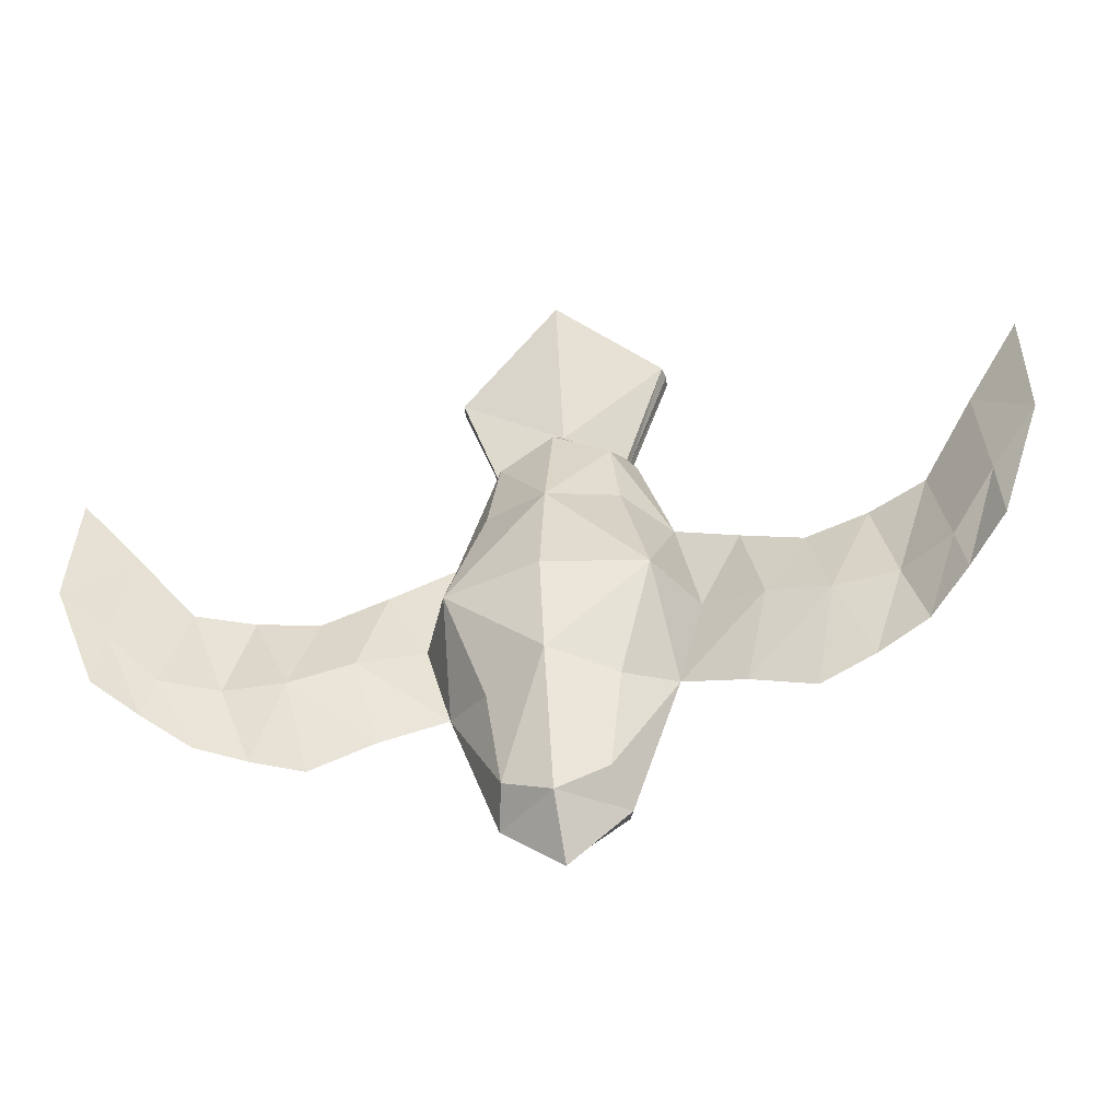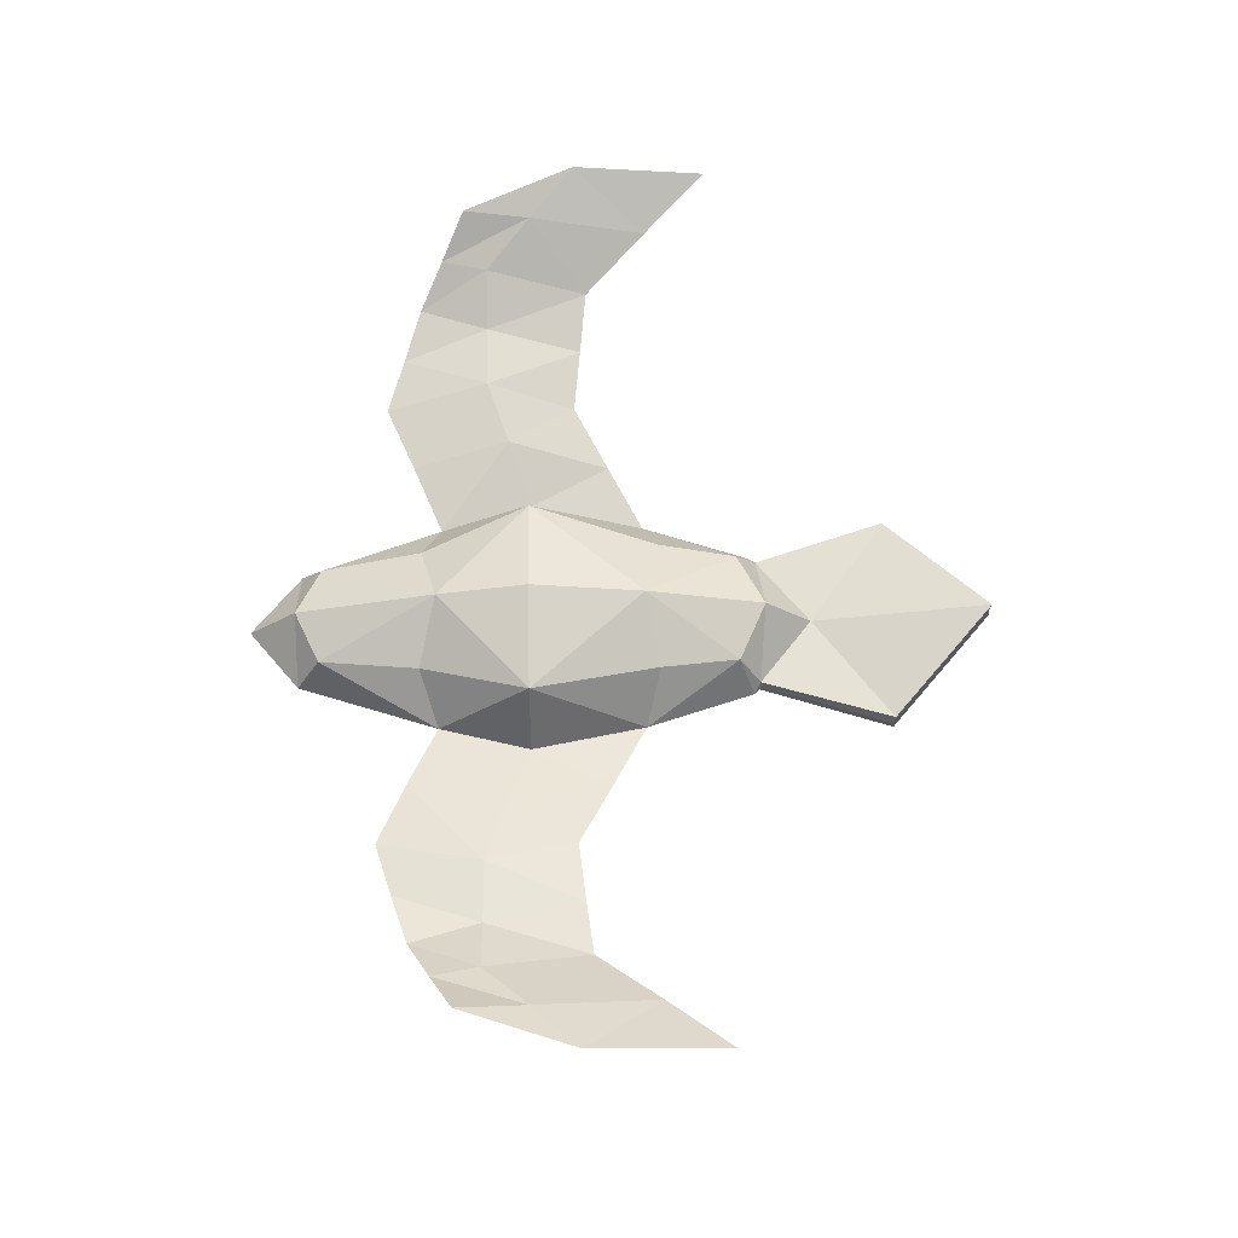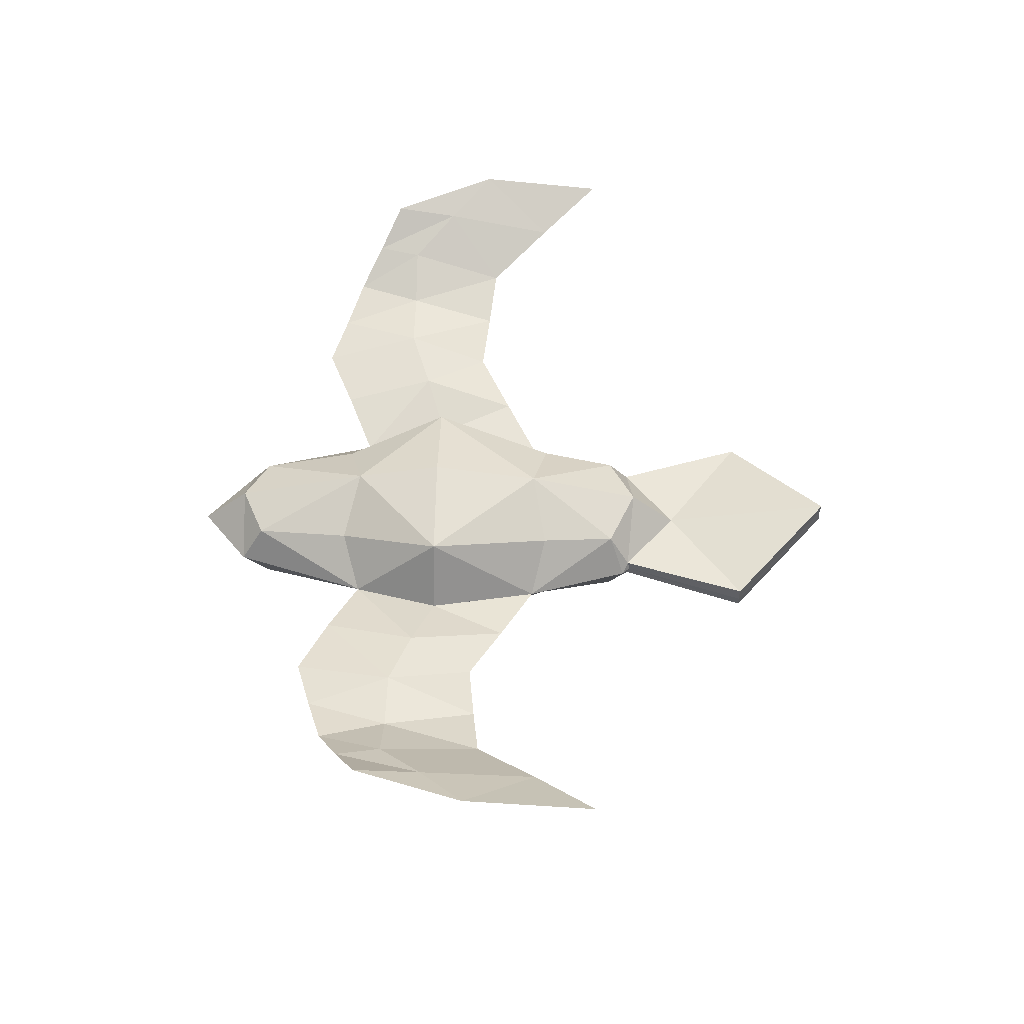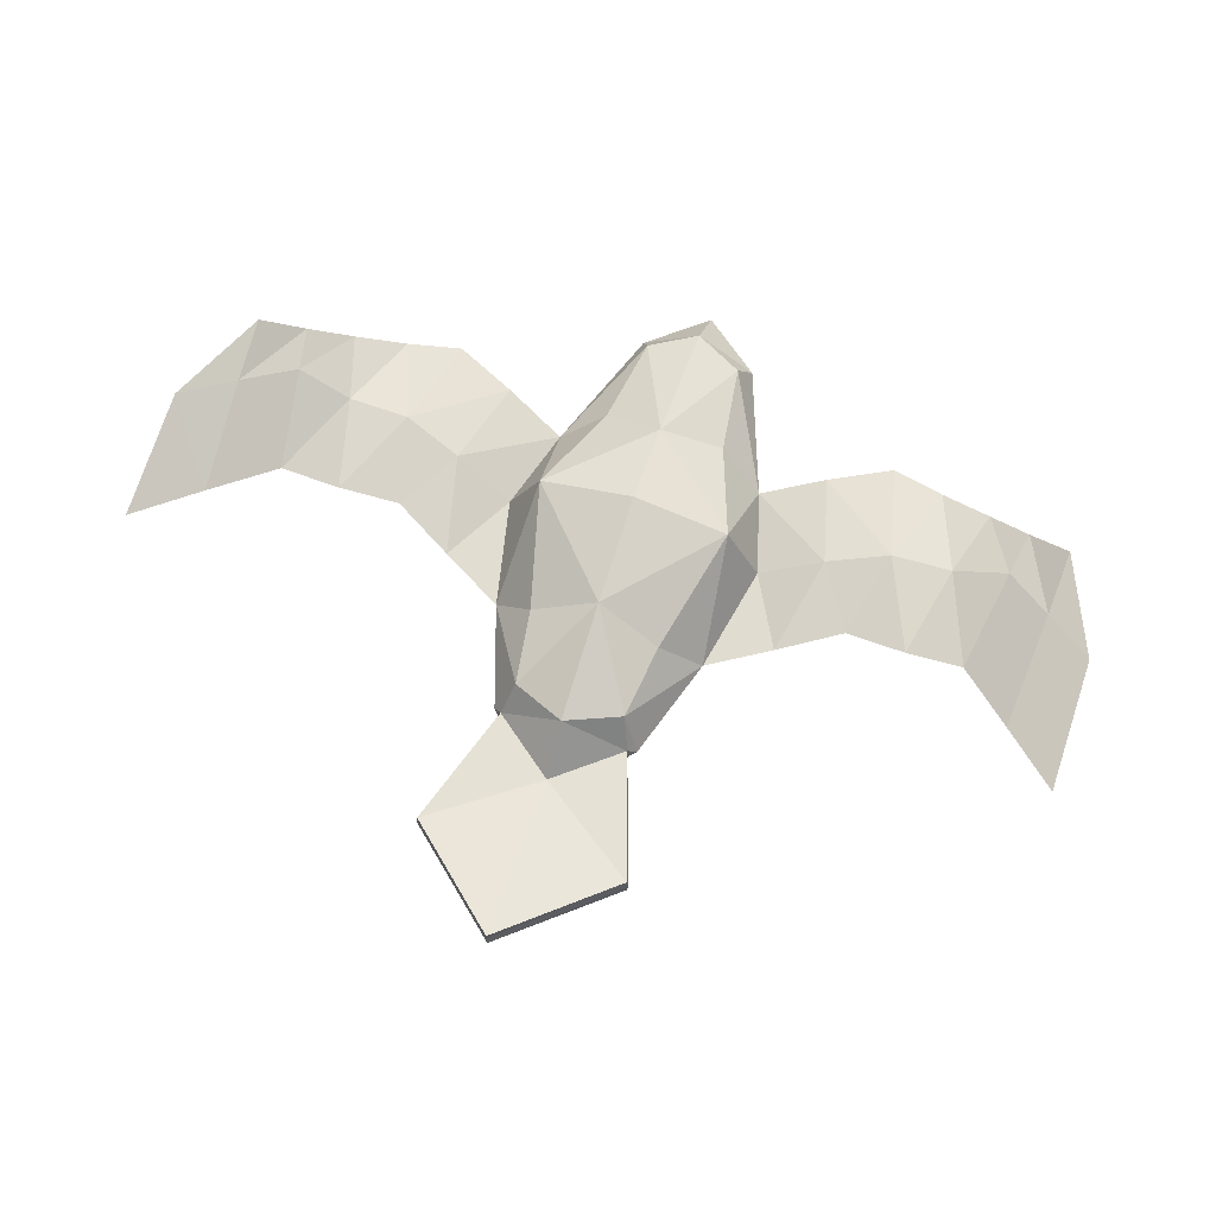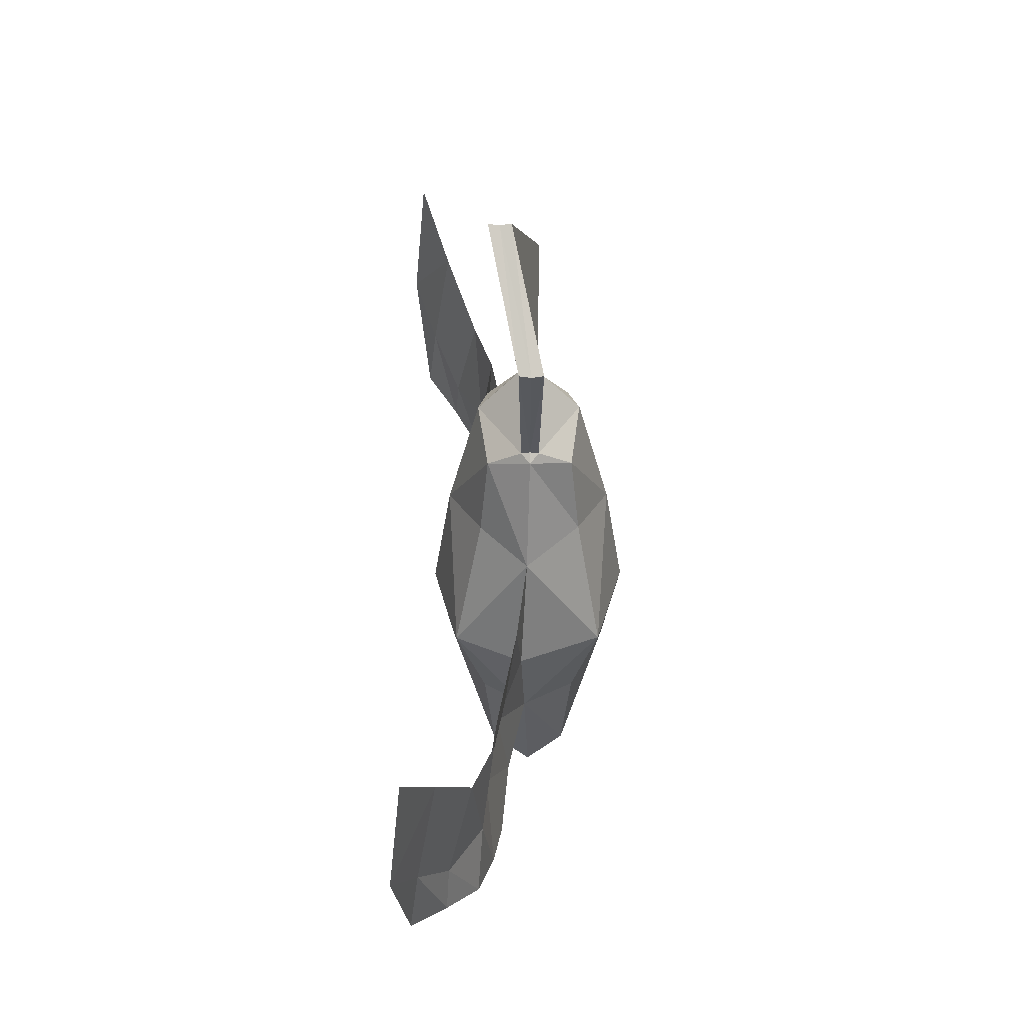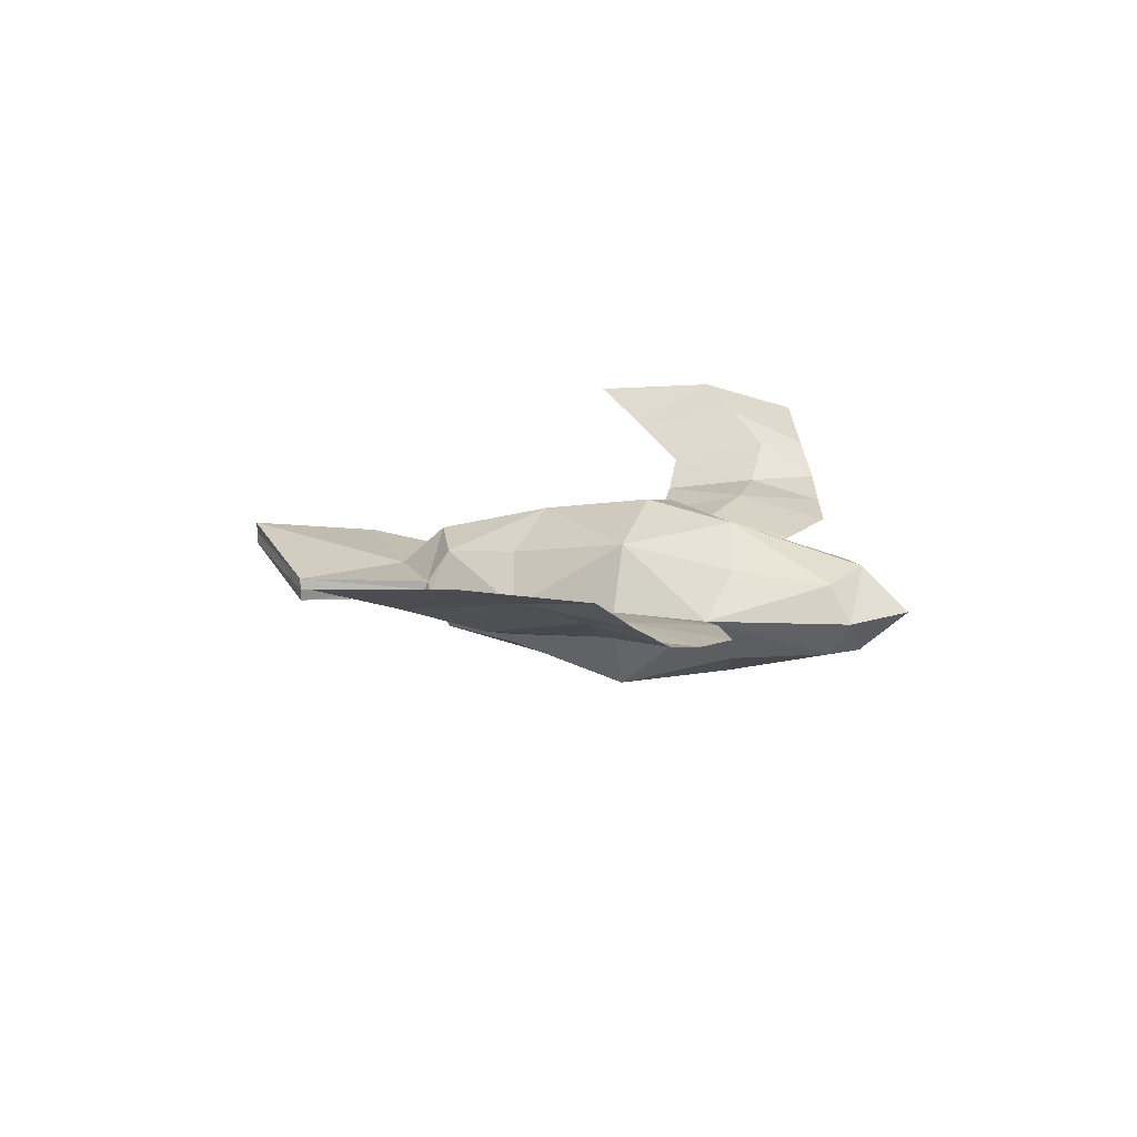
<metadata>
{"format":"obj","ext":"obj","renderer":"f3d","projection":"perspective","resolution":1024,"background":"white","views":[{"elev":-46.7,"azim":-165.9,"up":"+Z"},{"elev":64.3,"azim":-91.0,"up":"+Y"},{"elev":51.3,"azim":-88.7,"up":"+Y"},{"elev":65.3,"azim":17.9,"up":"+Y"},{"elev":41.8,"azim":-90.7,"up":"+Z"},{"elev":15.9,"azim":106.9,"up":"+Y"}]}
</metadata>
<code>
o Cube
v 0.2812 0.2109 -1.169
v 0.2812 -0.2109 -1.169
v 0.3177 0.2383 1.155
v 0.3177 -0.2383 1.155
v -0.2812 0.2109 -1.169
v -0.2812 -0.2109 -1.169
v -0.3177 0.2383 1.155
v -0.3177 -0.2383 1.155
v 0 -0.2571 -1.302
v 0.3428 -0 -1.302
v -0.3428 -0 -1.302
v 0 0.2905 1.306
v 0 -0.2905 1.306
v 0 0.2571 -1.302
v 0 0 -1.583
v -0.3768 0.2826 0.7186
v 0.3768 0.2826 0.7186
v 0.3556 0.2684 -0.6067
v 0.5584 0.4324 0
v -0.3556 0.2684 -0.6067
v -0.5584 0.4325 0
v -0.3559 -0.2657 -0.6067
v 0.3559 -0.2656 -0.6067
v 0.3768 -0.2826 0.7186
v 0.562 -0.4078 -0
v 0 0.4654 0.6383
v 0 0.4614 -0.5123
v 0 0.5661 0
v -0.3768 -0.2826 0.7186
v -0.562 -0.4078 -0
v 0 -0.4654 0.6383
v 0 -0.4614 -0.5123
v 0 -0.5661 -0
v 0.6206 0.0183 0.6383
v 0.6153 0.02875 -0.5123
v 0.7549 0.05096 0
v 0.3728 0.04959 1.275
v 0.3728 -0.04959 1.275
v 0.4229 0 1.241
v 0.3788 -0 1.288
v 0 0.04696 1.572
v 0 -0.04696 1.572
v 0.6044 0.06777 2.009
v 0.6141 -0 2.005
v 0.6044 -0.06777 2.009
v 0 0.2256 2.57
v 0 0.1614 2.564
v 0 0.09724 2.57
v 2.635 0.6555 1.032
v 2.404 0.642 -0.3756
v 2.644 0.7261 0.268
v 2.125 0.4425 -0.2461
v 1.465 0.2565 -0.2461
v 1.336 0.17 -0.8295
v 1.938 0.2968 -0.6381
v 2.025 0.3193 0.332
v 1.34 0.1526 0.2555
v -0.6206 0.01843 0.6383
v -0.6152 0.02893 -0.5123
v -0.7549 0.05131 0
v -0.3728 0.04959 1.275
v -0.3728 -0.04959 1.275
v -0.4229 0 1.241
v -0.3788 -0 1.288
v -0.6044 0.06777 2.009
v -0.6141 -0 2.005
v -0.6044 -0.06777 2.009
v -2.62 0.6839 1.032
v -2.388 0.6751 -0.3756
v -2.628 0.7581 0.268
v -2.115 0.4682 -0.2461
v -1.465 0.2588 -0.2461
v -1.336 0.1725 -0.8295
v -1.934 0.3089 -0.6381
v -2.019 0.3342 0.332
v -1.34 0.1549 0.2555
v -1.114 0.1951 -0.1243
v -0.9868 0.08162 0.4449
v -0.9801 0.129 -0.6726
v -1.819 0.2825 -0.2461
v -1.643 0.2218 -0.7338
v -1.694 0.2145 0.2938
v -2.165 0.4833 -0.5068
v -2.366 0.6279 0.01094
v -2.317 0.5193 0.6821
v 1.11 0.1924 -0.1231
v 0.9829 0.08002 0.4469
v 0.9761 0.1273 -0.6709
v 1.82 0.2799 -0.2461
v 1.644 0.2171 -0.7338
v 1.695 0.209 0.2938
v 2.175 0.4587 -0.5068
v 2.38 0.5979 0.01094
v 2.328 0.4962 0.6821
f 43 47 44
f 38 13 4
f 21 27 20
f 30 58 60
f 3 37 39
f 39 38 4
f 37 12 41
f 64 63 62
f 9 11 15
f 7 26 16
f 5 27 14
f 6 59 11
f 21 59 60
f 2 35 23
f 1 35 10
f 2 32 9
f 1 27 18
f 26 3 17
f 31 4 13
f 13 62 8
f 63 61 7
f 14 10 15
f 9 10 2
f 11 14 15
f 31 8 29
f 27 19 18
f 19 26 17
f 30 32 33
f 30 31 29
f 21 26 28
f 21 58 16
f 31 25 24
f 25 32 23
f 59 5 11
f 32 6 9
f 34 19 17
f 19 35 18
f 35 25 23
f 25 34 24
f 61 12 7
f 64 65 61
f 42 67 62
f 37 40 39
f 40 38 39
f 61 63 64
f 41 43 37
f 67 64 62
f 42 45 48
f 65 41 61
f 44 48 45
f 8 62 63
f 65 47 46
f 40 43 44
f 30 59 22
f 66 48 47
f 40 45 38
f 93 50 51
f 94 51 49
f 86 57 87
f 89 56 91
f 88 53 86
f 89 55 52
f 84 69 83
f 85 70 84
f 76 77 78
f 75 80 82
f 72 79 77
f 80 74 81
f 77 59 60
f 78 60 58
f 72 81 73
f 82 72 76
f 75 84 71
f 71 83 74
f 35 86 36
f 36 87 34
f 53 90 89
f 53 91 57
f 56 93 94
f 52 92 93
f 43 46 47
f 38 42 13
f 21 28 27
f 30 29 58
f 39 34 3
f 34 17 3
f 4 24 39
f 24 34 39
f 37 3 12
f 9 6 11
f 7 12 26
f 5 20 27
f 6 22 59
f 21 20 59
f 2 10 35
f 1 18 35
f 2 23 32
f 1 14 27
f 26 12 3
f 31 24 4
f 13 42 62
f 16 58 7
f 58 63 7
f 14 1 10
f 9 15 10
f 11 5 14
f 31 13 8
f 27 28 19
f 19 28 26
f 30 22 32
f 30 33 31
f 21 16 26
f 21 60 58
f 31 33 25
f 25 33 32
f 59 20 5
f 32 22 6
f 34 36 19
f 19 36 35
f 35 36 25
f 25 36 34
f 61 41 12
f 64 66 65
f 42 48 67
f 41 46 43
f 67 66 64
f 42 38 45
f 65 46 41
f 44 47 48
f 58 29 63
f 29 8 63
f 65 66 47
f 40 37 43
f 30 60 59
f 66 67 48
f 40 44 45
f 93 92 50
f 94 93 51
f 86 53 57
f 89 52 56
f 88 54 53
f 89 90 55
f 84 70 69
f 85 68 70
f 76 72 77
f 75 71 80
f 72 73 79
f 80 71 74
f 77 79 59
f 78 77 60
f 72 80 81
f 82 80 72
f 75 85 84
f 71 84 83
f 35 88 86
f 36 86 87
f 53 54 90
f 53 89 91
f 56 52 93
f 52 55 92

</code>
